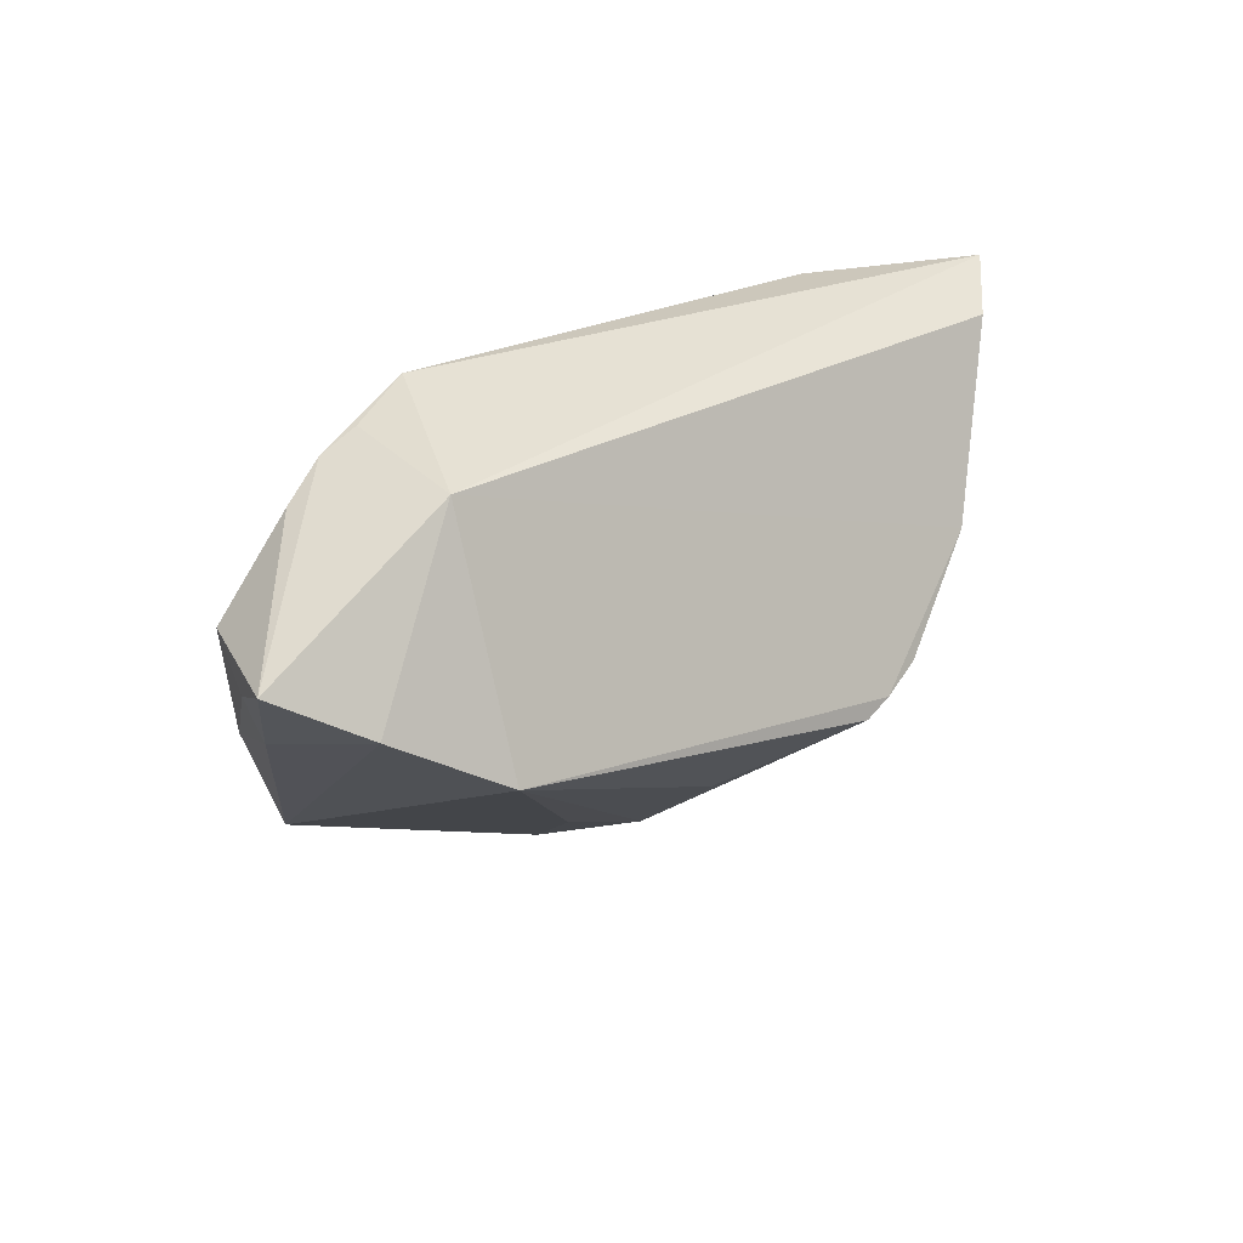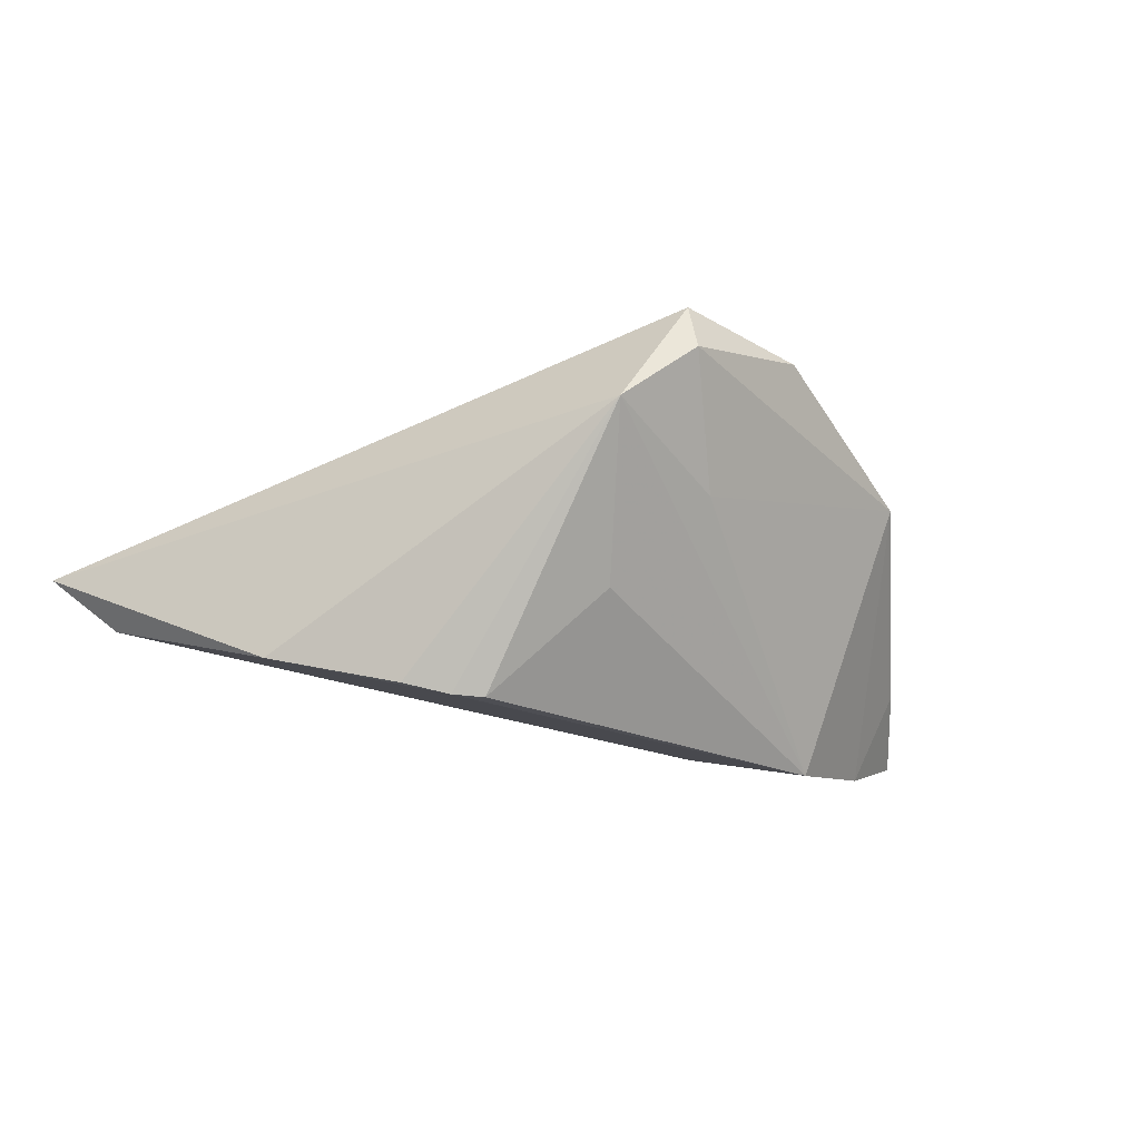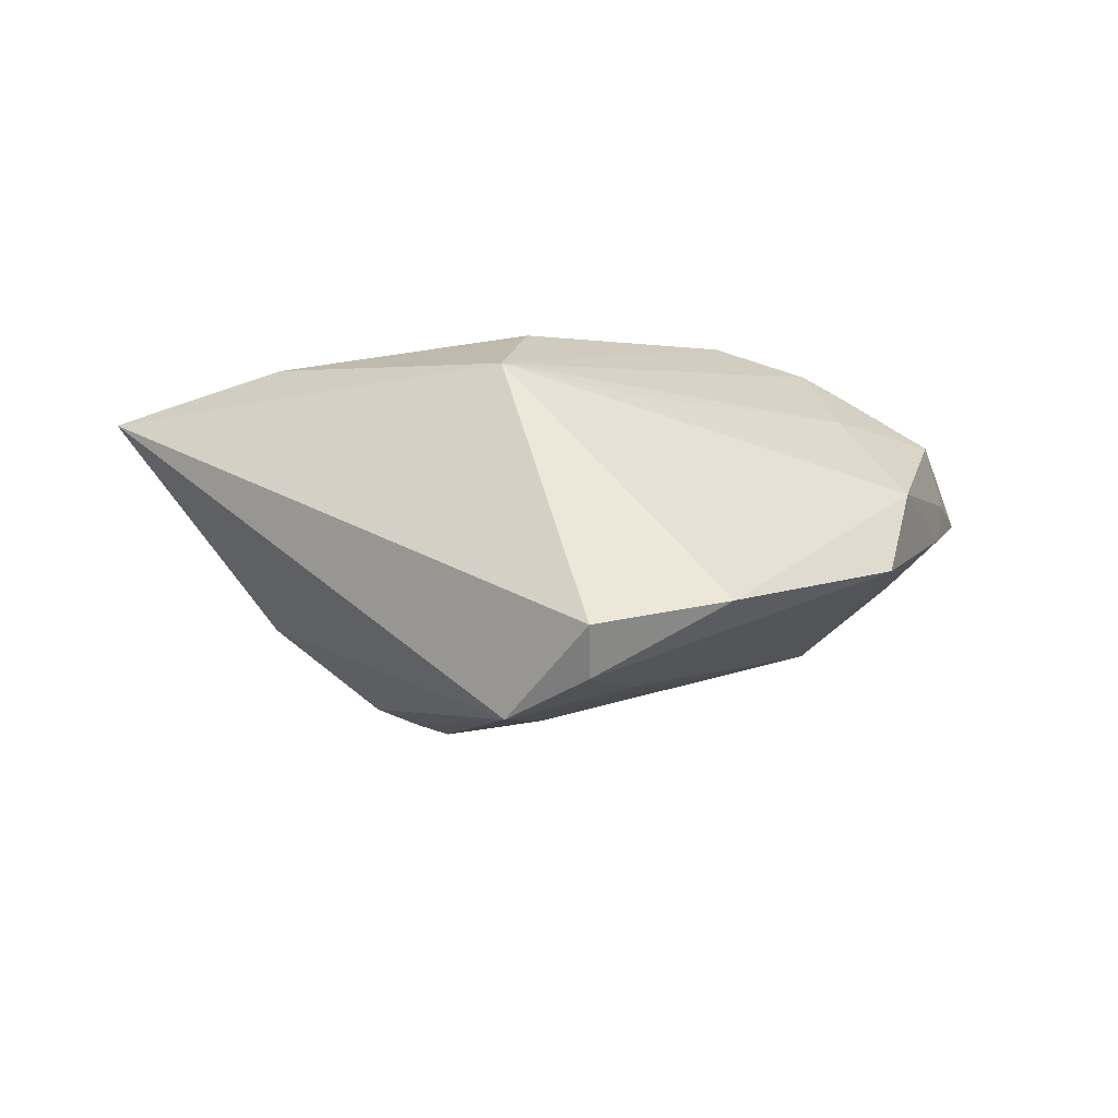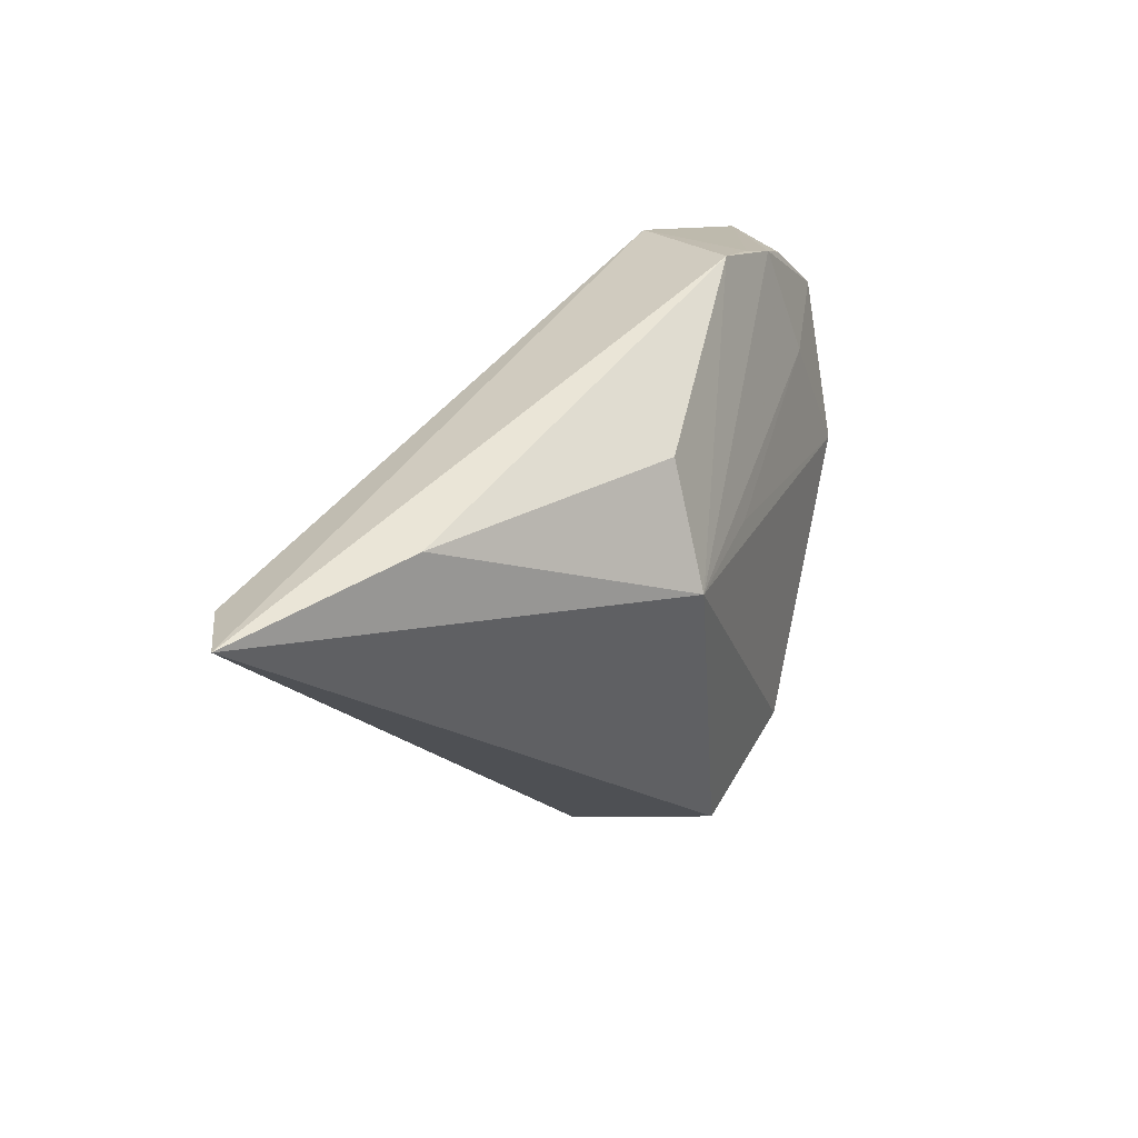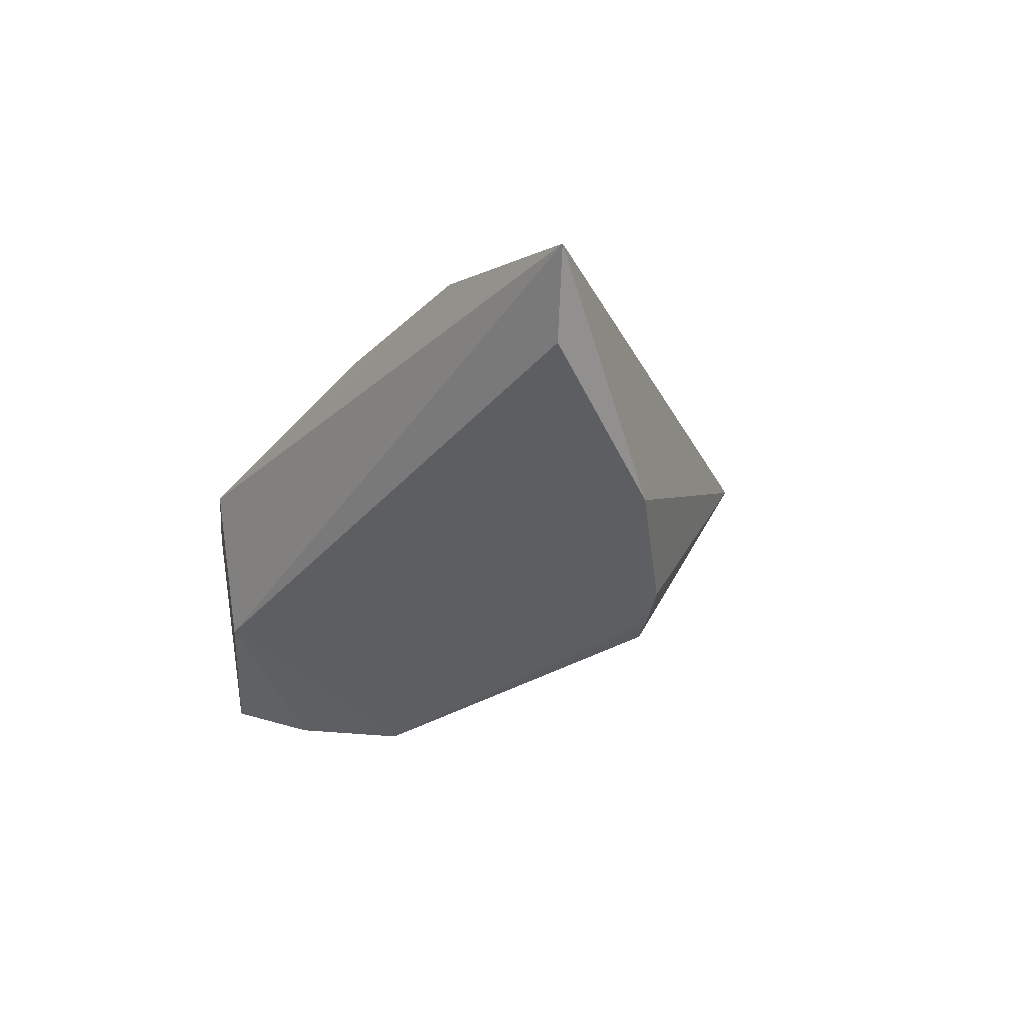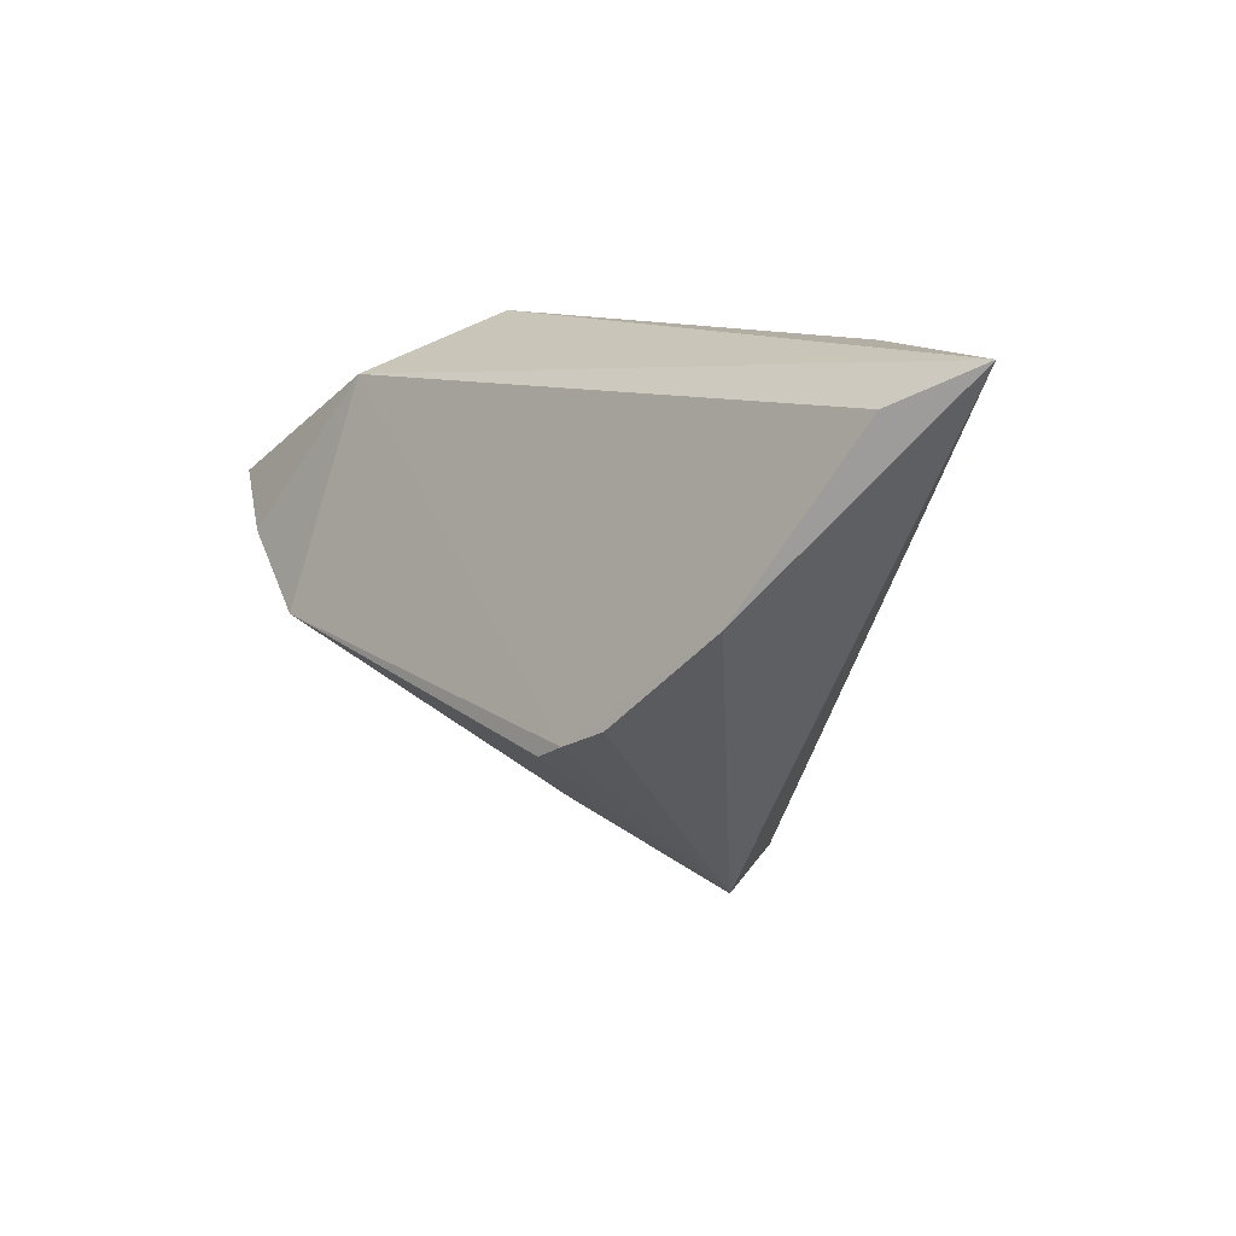
<metadata>
{"format":"obj","ext":"obj","renderer":"f3d","projection":"perspective","resolution":1024,"background":"white","views":[{"elev":21.7,"azim":138.3,"up":"+Y"},{"elev":-23.1,"azim":-28.5,"up":"+Z"},{"elev":48.3,"azim":-7.2,"up":"+Z"},{"elev":44.0,"azim":-53.7,"up":"+Y"},{"elev":-27.6,"azim":-124.7,"up":"+Z"},{"elev":11.0,"azim":-127.7,"up":"+Y"}]}
</metadata>
<code>
v -0.004065 0.02328 0.01572
v -0.04324 0.002077 -0.01789
v -0.02412 -0.01285 -0.02418
v -0.02028 -0.01465 -0.02447
v 0.003546 -0.02987 0.001869
v 0.0576 0.007764 -0.0157
v -0.007994 -0.0242 -0.01091
v -0.0141 -0.03791 0.008223
v -0.06388 0.02996 -0.001192
v 0.05382 0.004058 -0.006915
v 0.042 0.01946 0.001084
v -0.05583 0.02496 -0.008895
v 0.03244 -0.006918 -0.02447
v 0.03214 0.02235 -0.01392
v 0.03663 0.02342 0.00265
v 0.04687 0.001488 -0.02071
v 0.05154 0.008626 0.0007646
v -0.003562 -0.03699 0.02381
v 0.03816 0.008549 0.007771
v -0.003869 -0.03967 0.01682
v -0.03933 0.02996 0.006802
v 0.0382 -0.02193 0.01055
v 0.01469 -0.03374 0.02183
v 0.04345 -0.008963 0.01074
v 0.007431 0.006354 0.01906
v 0.02476 0.02996 0.003609
v 0.03199 0.02593 0.002196
v 0.05213 -0.001318 -0.008032
v -0.0298 -0.01029 -0.02279
v -0.009052 0.009353 0.02388
f 8 13 5
f 8 3 4
f 4 3 13
f 9 30 21
f 21 26 9
f 30 23 24
f 18 23 30
f 18 9 8
f 18 30 9
f 7 13 8
f 8 4 7
f 7 4 13
f 9 12 2
f 8 9 2
f 9 26 14
f 14 12 9
f 6 16 14
f 14 16 13
f 14 2 12
f 13 3 14
f 3 2 14
f 30 26 1
f 1 21 30
f 26 21 1
f 22 24 23
f 13 16 22
f 22 5 13
f 30 24 25
f 20 18 8
f 23 18 20
f 8 5 20
f 5 22 20
f 20 22 23
f 29 3 8
f 8 2 29
f 29 2 3
f 6 17 10
f 10 17 24
f 24 17 19
f 19 25 24
f 30 25 19
f 28 16 6
f 28 22 16
f 6 10 28
f 24 22 28
f 28 10 24
f 15 19 17
f 15 26 30
f 30 19 15
f 11 17 6
f 6 15 11
f 11 15 17
f 27 14 26
f 26 15 27
f 6 14 27
f 27 15 6

</code>
